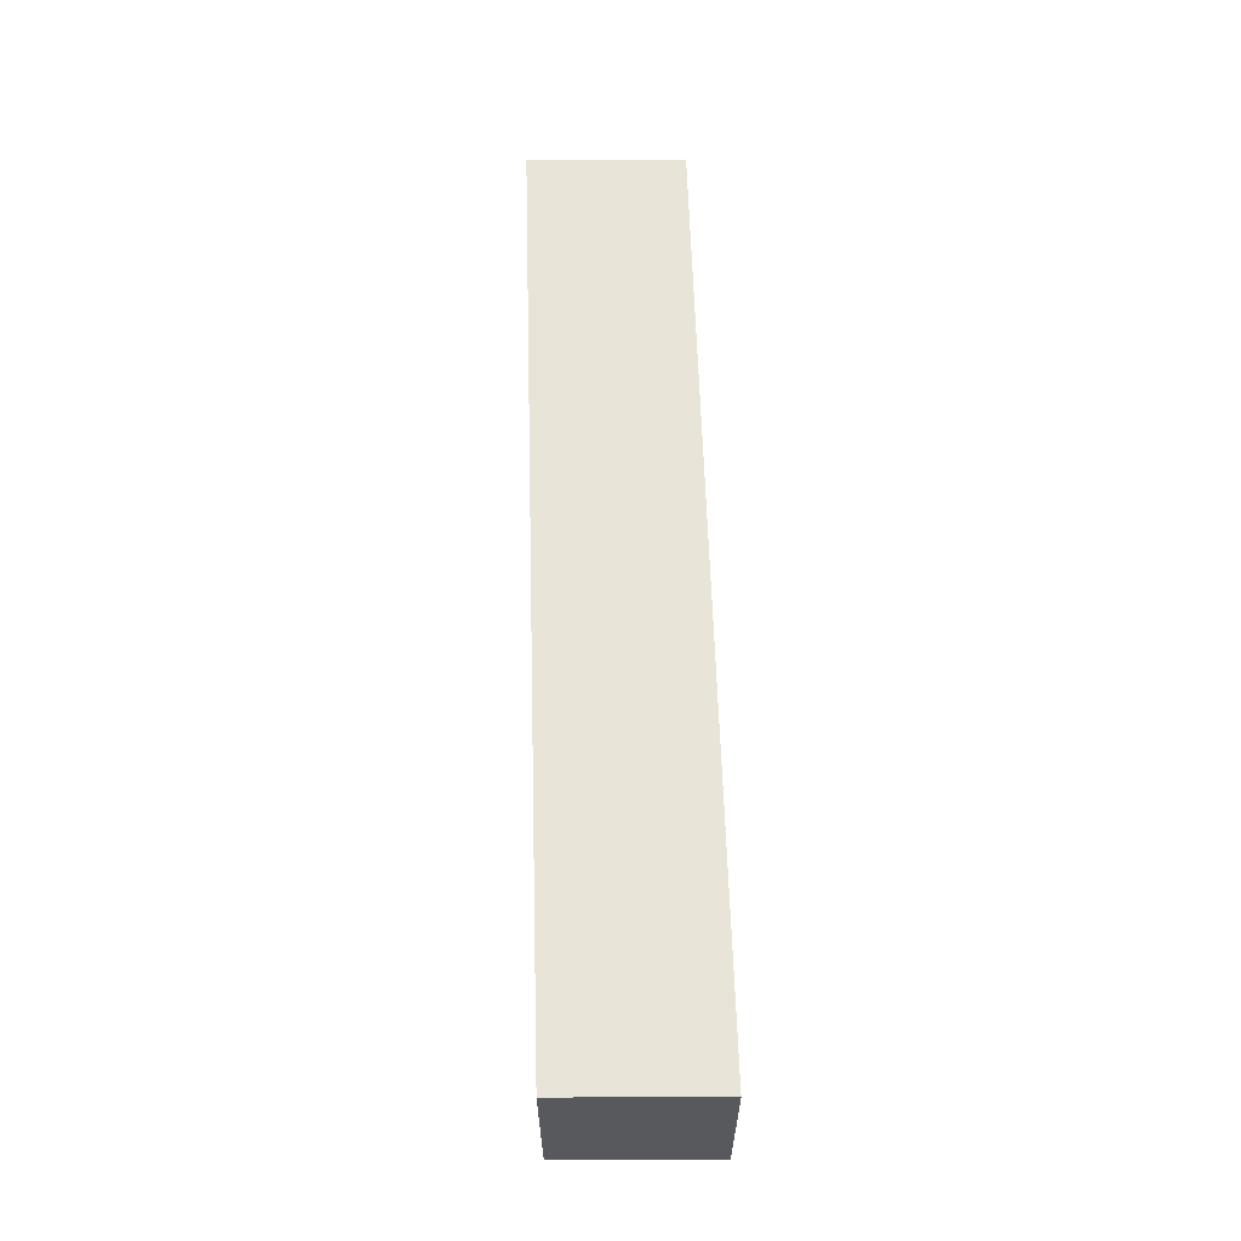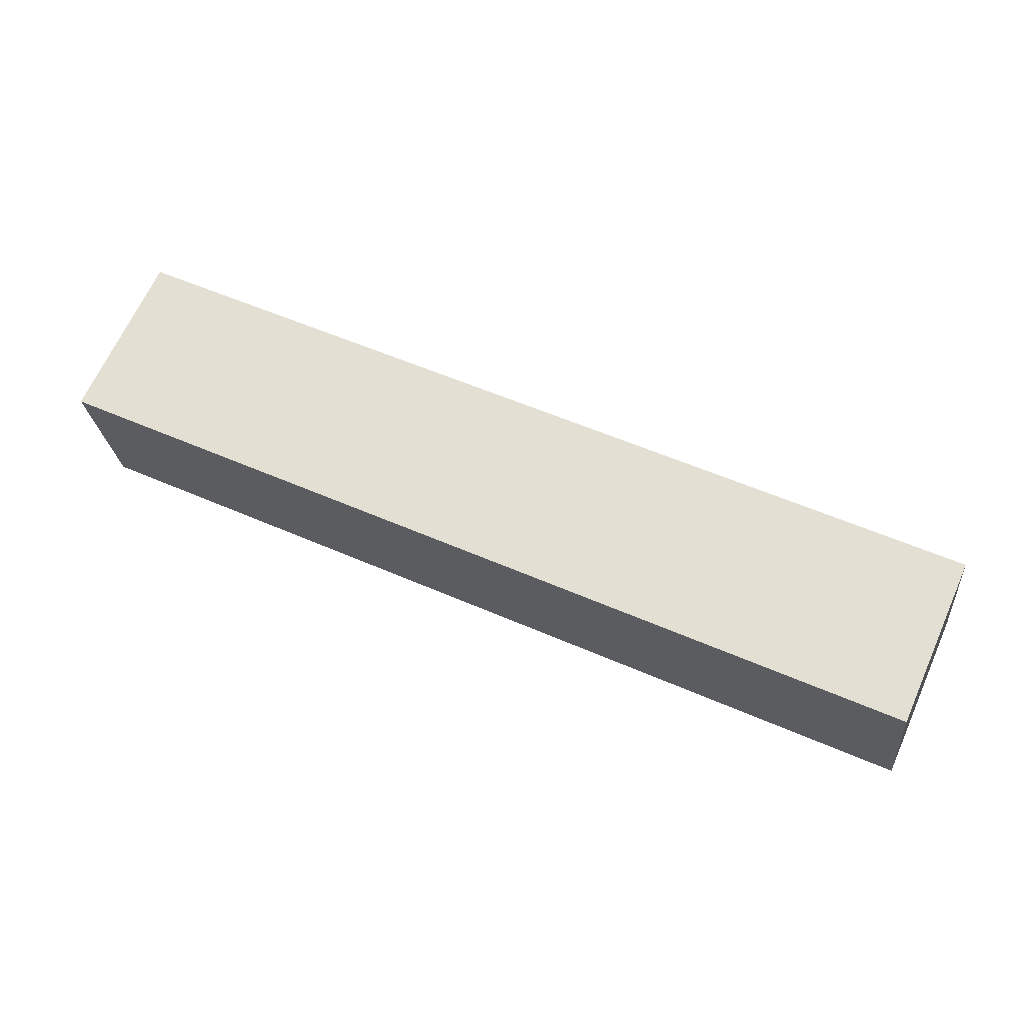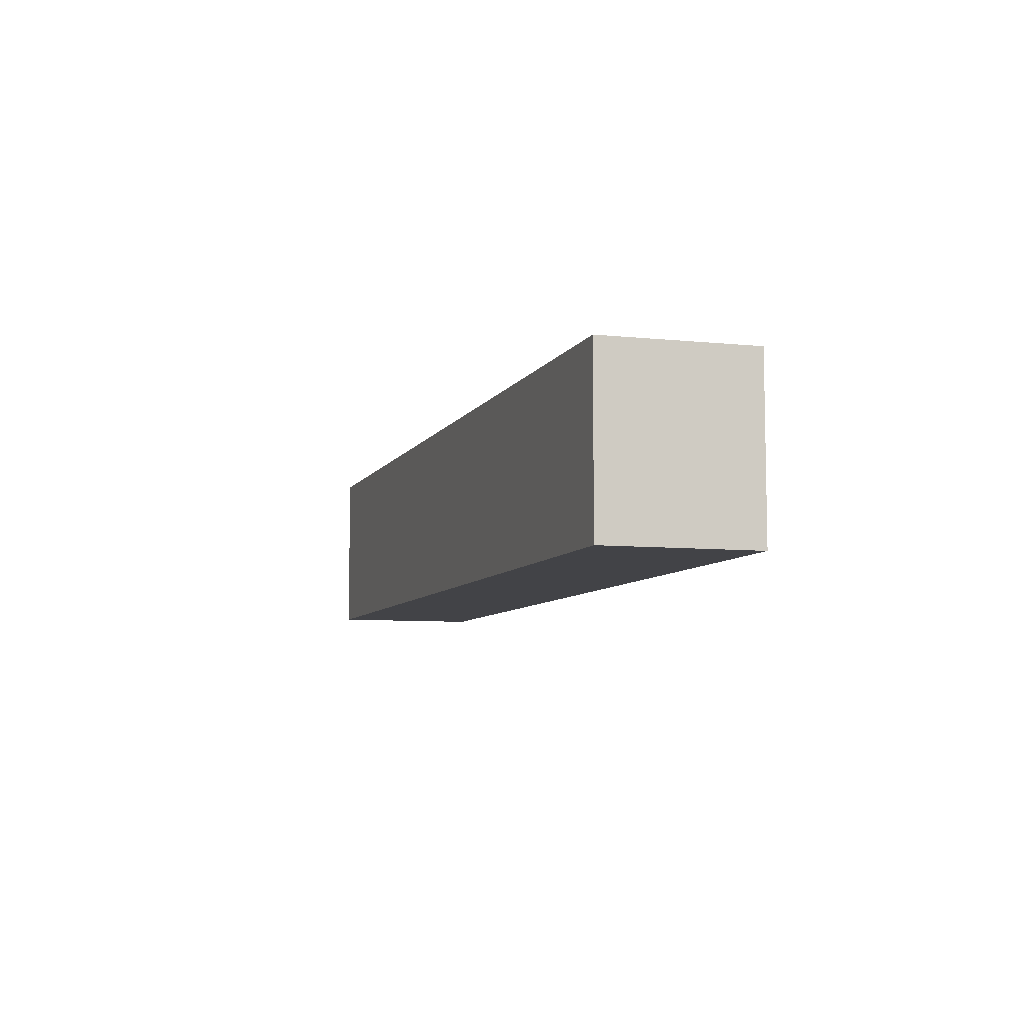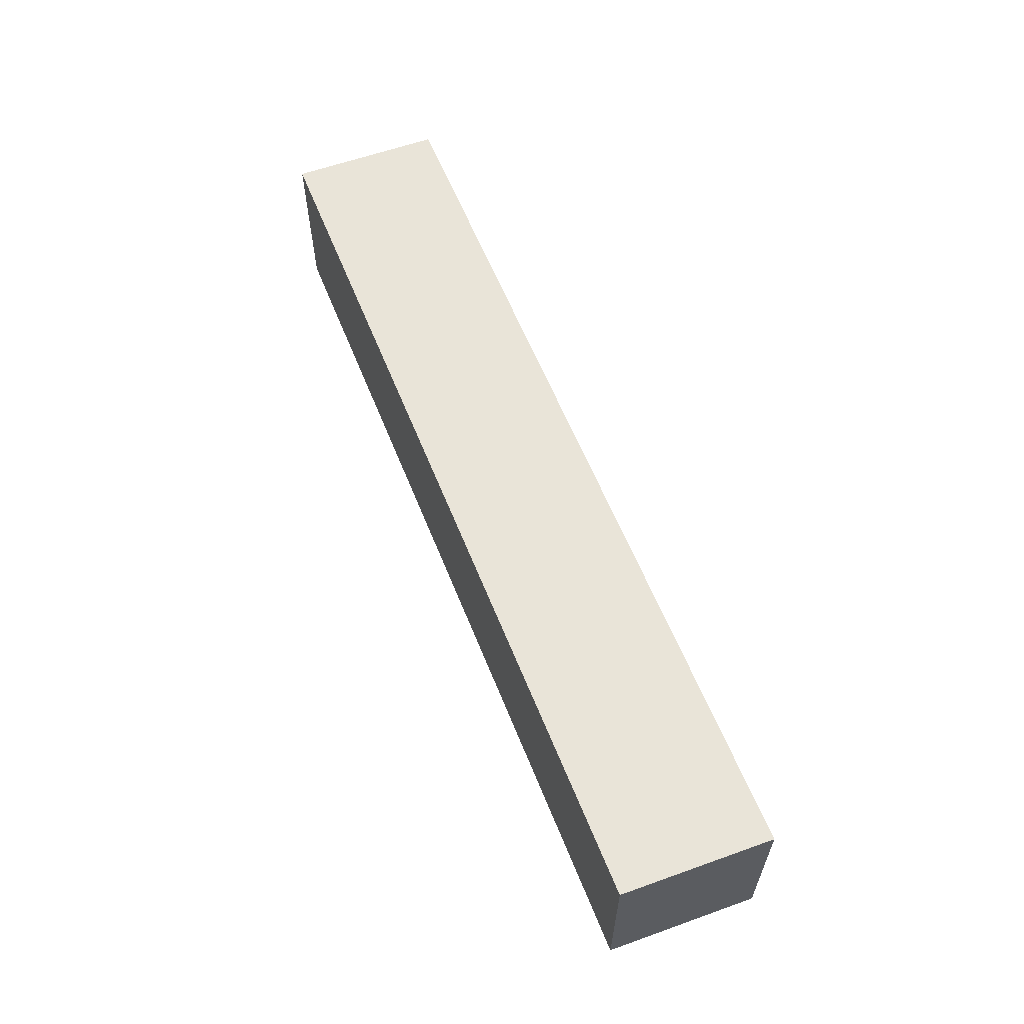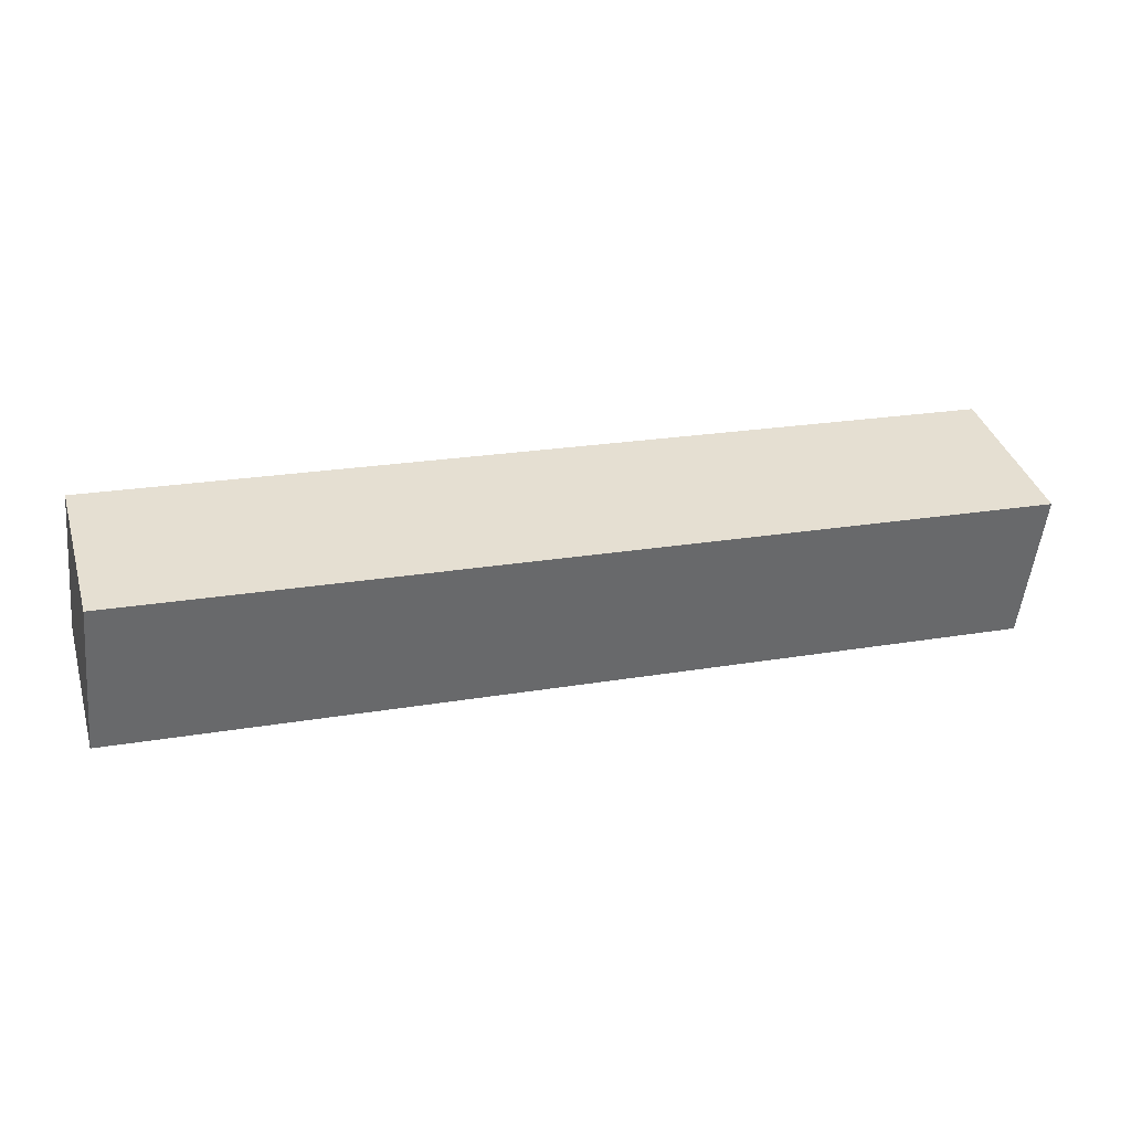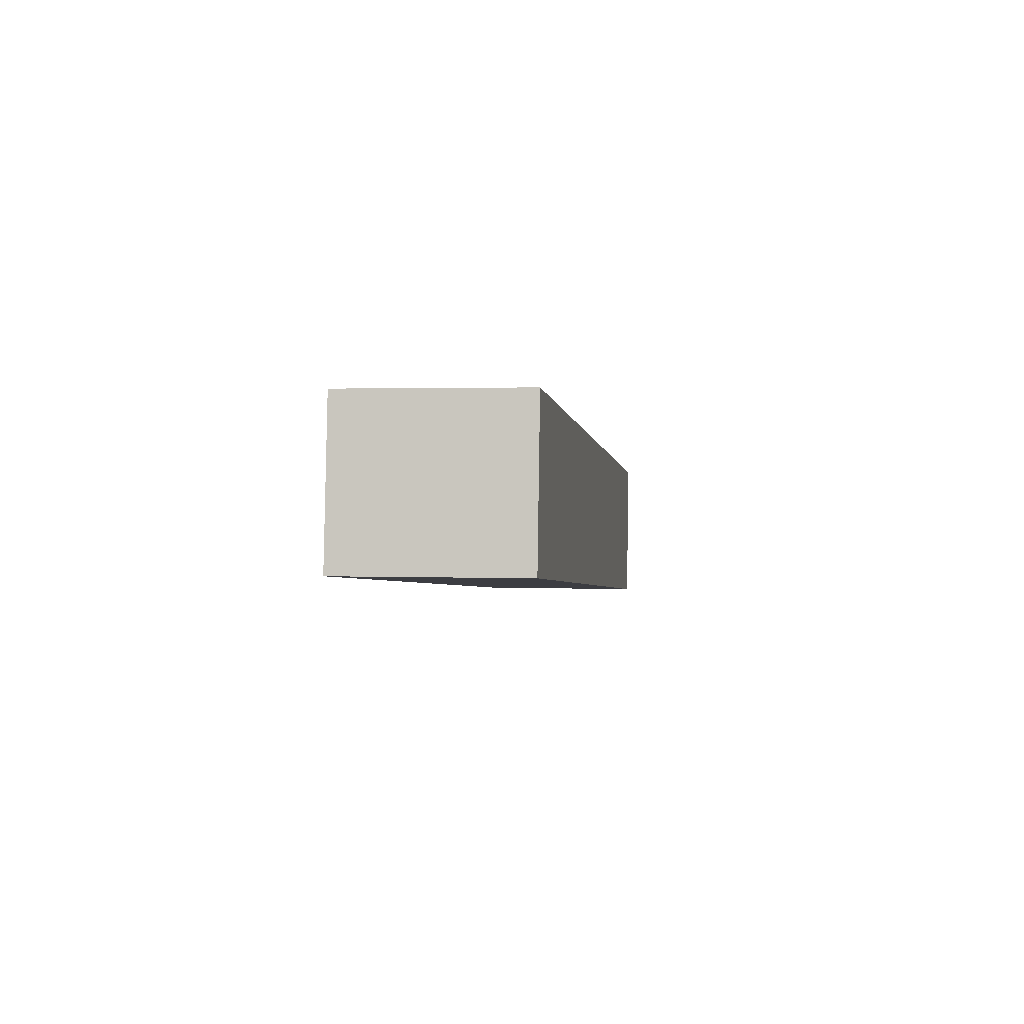
<metadata>
{"format":"obj","ext":"obj","renderer":"f3d","projection":"perspective","resolution":1024,"background":"white","views":[{"elev":60.7,"azim":-96.4,"up":"+Z"},{"elev":66.9,"azim":-155.7,"up":"+Y"},{"elev":-7.5,"azim":-112.5,"up":"+Z"},{"elev":59.8,"azim":-116.4,"up":"+Z"},{"elev":37.7,"azim":-16.4,"up":"+Y"},{"elev":1.7,"azim":-81.8,"up":"+Y"}]}
</metadata>
<code>
g Enemy12_A_2_L
v 0.4224 -0.03204 -0.01692
v 0.4224 -0.03204 0.06395
v 0.4302 0.03843 0.06395
v 0.4302 0.03843 -0.01692
v -0 0.002575 -0.01692
v 0.4224 -0.03204 -0.01692
v 0.4302 0.03843 -0.01692
v 0.00773 0.07304 -0.01692
v 0.00773 0.07304 -0.01692
v 0.4302 0.03843 -0.01692
v 0.4302 0.03843 0.06395
v 0.00773 0.07304 0.06395
v 0.00773 0.07304 0.06395
v 0.4302 0.03843 0.06395
v 0.4224 -0.03204 0.06395
v -0 0.002575 0.06395
v -0 0.002575 0.06395
v 0.4224 -0.03204 0.06395
v 0.4224 -0.03204 -0.01692
v -0 0.002575 -0.01692
v -0 0.002575 -0.01692
v 0.00773 0.07304 -0.01692
v 0.00773 0.07304 0.06395
v -0 0.002575 0.06395
f -22 -23 -24
f -21 -22 -24
f -18 -19 -20
f -17 -18 -20
f -14 -15 -16
f -13 -14 -16
f -10 -11 -12
f -9 -10 -12
f -6 -7 -8
f -5 -6 -8
f -2 -3 -4
f -1 -2 -4

</code>
